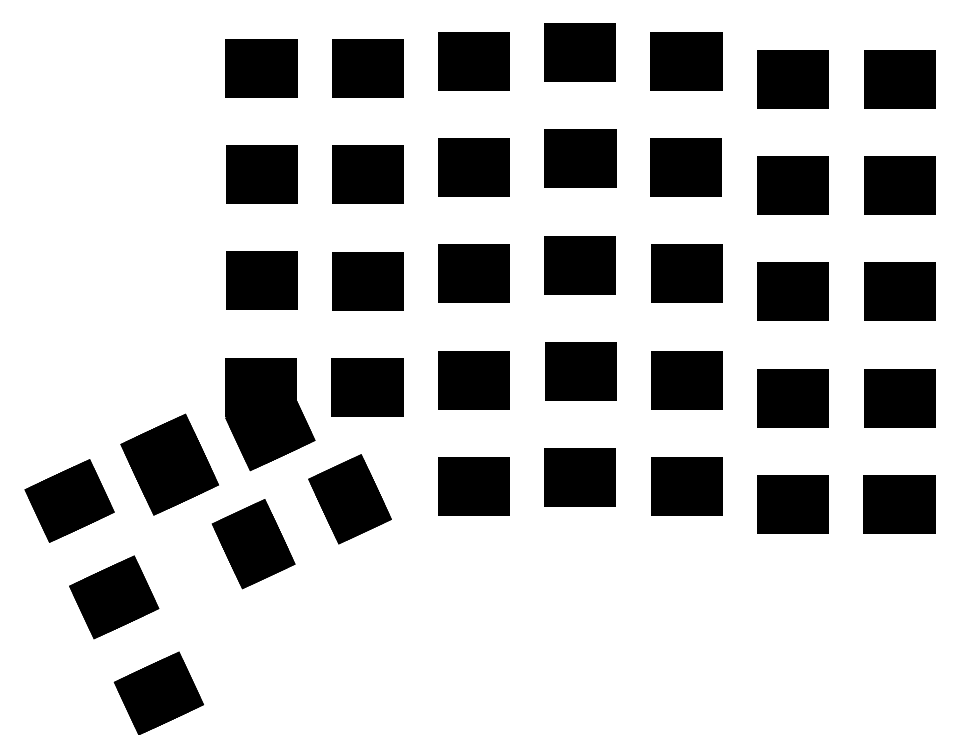
<metadata>
{"format":"dxf","ext":"dxf","renderer":"ezdxf+matplotlib","layout":"modelspace","background":"white","min_lineweight":24,"dpi":150}
</metadata>
<code>
0
SECTION
2
ENTITIES
0
LINE
8
BLACK
10
53.41
20
-185.9
11
52.5
21
-186.3
0
LINE
8
BLACK
10
52.5
20
-186.3
11
51.82
21
-184.9
0
LINE
8
BLACK
10
51.82
20
-184.9
11
52.73
21
-184.4
0
LINE
8
BLACK
10
52.73
20
-184.4
11
53.41
21
-185.9
0
LINE
8
BLACK
10
56.13
20
-184.6
11
55.22
21
-185
0
LINE
8
BLACK
10
55.22
20
-185
11
54.54
21
-183.6
0
LINE
8
BLACK
10
54.54
20
-183.6
11
55.45
21
-183.2
0
LINE
8
BLACK
10
55.45
20
-183.2
11
56.13
21
-184.6
0
LINE
8
BLACK
10
45.38
20
-168.7
11
44.47
21
-169.1
0
LINE
8
BLACK
10
44.47
20
-169.1
11
43.8
21
-167.6
0
LINE
8
BLACK
10
43.8
20
-167.6
11
44.7
21
-167.2
0
LINE
8
BLACK
10
44.7
20
-167.2
11
45.38
21
-168.7
0
LINE
8
BLACK
10
48.1
20
-167.4
11
47.19
21
-167.8
0
LINE
8
BLACK
10
47.19
20
-167.8
11
46.52
21
-166.4
0
LINE
8
BLACK
10
46.52
20
-166.4
11
47.42
21
-165.9
0
LINE
8
BLACK
10
47.42
20
-165.9
11
48.1
21
-167.4
0
LINE
8
BLACK
10
72.51
20
-159.4
11
71.06
21
-160.1
0
LINE
8
BLACK
10
71.06
20
-160.1
11
70.64
21
-159.2
0
LINE
8
BLACK
10
70.64
20
-159.2
11
72.09
21
-158.5
0
LINE
8
BLACK
10
72.09
20
-158.5
11
72.51
21
-159.4
0
LINE
8
BLACK
10
71.24
20
-156.7
11
69.79
21
-157.4
0
LINE
8
BLACK
10
69.79
20
-157.4
11
69.37
21
-156.5
0
LINE
8
BLACK
10
69.37
20
-156.5
11
70.82
21
-155.8
0
LINE
8
BLACK
10
70.82
20
-155.8
11
71.24
21
-156.7
0
LINE
8
BLACK
10
89.78
20
-151.4
11
88.33
21
-152.1
0
LINE
8
BLACK
10
88.33
20
-152.1
11
87.91
21
-151.2
0
LINE
8
BLACK
10
87.91
20
-151.2
11
89.36
21
-150.5
0
LINE
8
BLACK
10
89.36
20
-150.5
11
89.78
21
-151.4
0
LINE
8
BLACK
10
37.4
20
-151.4
11
36.5
21
-151.8
0
LINE
8
BLACK
10
36.5
20
-151.8
11
35.82
21
-150.4
0
LINE
8
BLACK
10
35.82
20
-150.4
11
36.73
21
-149.9
0
LINE
8
BLACK
10
36.73
20
-149.9
11
37.4
21
-151.4
0
LINE
8
BLACK
10
169.6
20
-151.6
11
168.6
21
-151.6
0
LINE
8
BLACK
10
168.6
20
-151.6
11
168.6
21
-150
0
LINE
8
BLACK
10
168.6
20
-150
11
169.6
21
-150
0
LINE
8
BLACK
10
169.6
20
-150
11
169.6
21
-151.6
0
LINE
8
BLACK
10
166.6
20
-151.6
11
165.6
21
-151.6
0
LINE
8
BLACK
10
165.6
20
-151.6
11
165.6
21
-150
0
LINE
8
BLACK
10
165.6
20
-150
11
166.6
21
-150
0
LINE
8
BLACK
10
166.6
20
-150
11
166.6
21
-151.6
0
LINE
8
BLACK
10
185.7
20
-151.6
11
184.7
21
-151.6
0
LINE
8
BLACK
10
184.7
20
-151.6
11
184.7
21
-150
0
LINE
8
BLACK
10
184.7
20
-150
11
185.7
21
-150
0
LINE
8
BLACK
10
185.7
20
-150
11
185.7
21
-151.6
0
LINE
8
BLACK
10
188.7
20
-151.6
11
187.7
21
-151.6
0
LINE
8
BLACK
10
187.7
20
-151.6
11
187.7
21
-150
0
LINE
8
BLACK
10
187.7
20
-150
11
188.7
21
-150
0
LINE
8
BLACK
10
188.7
20
-150
11
188.7
21
-151.6
0
LINE
8
BLACK
10
40.12
20
-150.1
11
39.22
21
-150.5
0
LINE
8
BLACK
10
39.22
20
-150.5
11
38.54
21
-149.1
0
LINE
8
BLACK
10
38.54
20
-149.1
11
39.45
21
-148.7
0
LINE
8
BLACK
10
39.45
20
-148.7
11
40.12
21
-150.1
0
LINE
8
BLACK
10
88.52
20
-148.7
11
87.07
21
-149.4
0
LINE
8
BLACK
10
87.07
20
-149.4
11
86.64
21
-148.5
0
LINE
8
BLACK
10
86.64
20
-148.5
11
88.09
21
-147.8
0
LINE
8
BLACK
10
88.09
20
-147.8
11
88.52
21
-148.7
0
LINE
8
BLACK
10
109.4
20
-148.4
11
108.4
21
-148.4
0
LINE
8
BLACK
10
108.4
20
-148.4
11
108.4
21
-146.8
0
LINE
8
BLACK
10
108.4
20
-146.8
11
109.4
21
-146.8
0
LINE
8
BLACK
10
109.4
20
-146.8
11
109.4
21
-148.4
0
LINE
8
BLACK
10
150.6
20
-148.4
11
149.6
21
-148.4
0
LINE
8
BLACK
10
149.6
20
-148.4
11
149.6
21
-146.8
0
LINE
8
BLACK
10
149.6
20
-146.8
11
150.6
21
-146.8
0
LINE
8
BLACK
10
150.6
20
-146.8
11
150.6
21
-148.4
0
LINE
8
BLACK
10
147.6
20
-148.4
11
146.6
21
-148.4
0
LINE
8
BLACK
10
146.6
20
-148.4
11
146.6
21
-146.8
0
LINE
8
BLACK
10
146.6
20
-146.8
11
147.6
21
-146.8
0
LINE
8
BLACK
10
147.6
20
-146.8
11
147.6
21
-148.4
0
LINE
8
BLACK
10
112.4
20
-148.4
11
111.4
21
-148.4
0
LINE
8
BLACK
10
111.4
20
-148.4
11
111.4
21
-146.8
0
LINE
8
BLACK
10
111.4
20
-146.8
11
112.4
21
-146.8
0
LINE
8
BLACK
10
112.4
20
-146.8
11
112.4
21
-148.4
0
LINE
8
BLACK
10
56.1
20
-146.5
11
55.19
21
-146.9
0
LINE
8
BLACK
10
55.19
20
-146.9
11
54.52
21
-145.5
0
LINE
8
BLACK
10
54.52
20
-145.5
11
55.42
21
-145.1
0
LINE
8
BLACK
10
55.42
20
-145.1
11
56.1
21
-146.5
0
LINE
8
BLACK
10
131.5
20
-146.9
11
130.5
21
-146.9
0
LINE
8
BLACK
10
130.5
20
-146.9
11
130.5
21
-145.3
0
LINE
8
BLACK
10
130.5
20
-145.3
11
131.5
21
-145.3
0
LINE
8
BLACK
10
131.5
20
-145.3
11
131.5
21
-146.9
0
LINE
8
BLACK
10
128.5
20
-146.9
11
127.5
21
-146.9
0
LINE
8
BLACK
10
127.5
20
-146.9
11
127.5
21
-145.3
0
LINE
8
BLACK
10
127.5
20
-145.3
11
128.5
21
-145.3
0
LINE
8
BLACK
10
128.5
20
-145.3
11
128.5
21
-146.9
0
LINE
8
BLACK
10
58.82
20
-145.2
11
57.91
21
-145.7
0
LINE
8
BLACK
10
57.91
20
-145.7
11
57.24
21
-144.2
0
LINE
8
BLACK
10
57.24
20
-144.2
11
58.14
21
-143.8
0
LINE
8
BLACK
10
58.14
20
-143.8
11
58.82
21
-145.2
0
LINE
8
BLACK
10
54.58
20
-143.3
11
53.67
21
-143.7
0
LINE
8
BLACK
10
53.67
20
-143.7
11
52.99
21
-142.2
0
LINE
8
BLACK
10
52.99
20
-142.2
11
53.9
21
-141.8
0
LINE
8
BLACK
10
53.9
20
-141.8
11
54.58
21
-143.3
0
LINE
8
BLACK
10
57.29
20
-142
11
56.39
21
-142.4
0
LINE
8
BLACK
10
56.39
20
-142.4
11
55.71
21
-141
0
LINE
8
BLACK
10
55.71
20
-141
11
56.62
21
-140.5
0
LINE
8
BLACK
10
56.62
20
-140.5
11
57.29
21
-142
0
LINE
8
BLACK
10
73.37
20
-138.5
11
72.46
21
-139
0
LINE
8
BLACK
10
72.46
20
-139
11
71.79
21
-137.5
0
LINE
8
BLACK
10
71.79
20
-137.5
11
72.69
21
-137.1
0
LINE
8
BLACK
10
72.69
20
-137.1
11
73.37
21
-138.5
0
LINE
8
BLACK
10
76.09
20
-137.3
11
75.18
21
-137.7
0
LINE
8
BLACK
10
75.18
20
-137.7
11
74.51
21
-136.2
0
LINE
8
BLACK
10
74.51
20
-136.2
11
75.41
21
-135.8
0
LINE
8
BLACK
10
75.41
20
-135.8
11
76.09
21
-137.3
0
LINE
8
BLACK
10
188.7
20
-132.6
11
187.7
21
-132.6
0
LINE
8
BLACK
10
187.7
20
-132.6
11
187.7
21
-131
0
LINE
8
BLACK
10
187.7
20
-131
11
188.7
21
-131
0
LINE
8
BLACK
10
188.7
20
-131
11
188.7
21
-132.6
0
LINE
8
BLACK
10
185.7
20
-132.6
11
184.7
21
-132.6
0
LINE
8
BLACK
10
184.7
20
-132.6
11
184.7
21
-131
0
LINE
8
BLACK
10
184.7
20
-131
11
185.7
21
-131
0
LINE
8
BLACK
10
185.7
20
-131
11
185.7
21
-132.6
0
LINE
8
BLACK
10
169.6
20
-132.6
11
168.6
21
-132.6
0
LINE
8
BLACK
10
168.6
20
-132.6
11
168.6
21
-131
0
LINE
8
BLACK
10
168.6
20
-131
11
169.6
21
-131
0
LINE
8
BLACK
10
169.6
20
-131
11
169.6
21
-132.6
0
LINE
8
BLACK
10
166.6
20
-132.6
11
165.6
21
-132.6
0
LINE
8
BLACK
10
165.6
20
-132.6
11
165.6
21
-131
0
LINE
8
BLACK
10
165.6
20
-131
11
166.6
21
-131
0
LINE
8
BLACK
10
166.6
20
-131
11
166.6
21
-132.6
0
LINE
8
BLACK
10
74.27
20
-130.7
11
73.27
21
-130.7
0
LINE
8
BLACK
10
73.27
20
-130.7
11
73.27
21
-129.1
0
LINE
8
BLACK
10
73.27
20
-129.1
11
74.27
21
-129.1
0
LINE
8
BLACK
10
74.27
20
-129.1
11
74.27
21
-130.7
0
LINE
8
BLACK
10
71.27
20
-130.7
11
70.27
21
-130.7
0
LINE
8
BLACK
10
70.27
20
-130.7
11
70.27
21
-129.1
0
LINE
8
BLACK
10
70.27
20
-129.1
11
71.27
21
-129.1
0
LINE
8
BLACK
10
71.27
20
-129.1
11
71.27
21
-130.7
0
LINE
8
BLACK
10
93.36
20
-130.7
11
92.36
21
-130.7
0
LINE
8
BLACK
10
92.36
20
-130.7
11
92.36
21
-129.1
0
LINE
8
BLACK
10
92.36
20
-129.1
11
93.36
21
-129.1
0
LINE
8
BLACK
10
93.36
20
-129.1
11
93.36
21
-130.7
0
LINE
8
BLACK
10
90.36
20
-130.7
11
89.36
21
-130.7
0
LINE
8
BLACK
10
89.36
20
-130.7
11
89.36
21
-129.1
0
LINE
8
BLACK
10
89.36
20
-129.1
11
90.36
21
-129.1
0
LINE
8
BLACK
10
90.36
20
-129.1
11
90.36
21
-130.7
0
LINE
8
BLACK
10
147.6
20
-129.4
11
146.6
21
-129.4
0
LINE
8
BLACK
10
146.6
20
-129.4
11
146.6
21
-127.8
0
LINE
8
BLACK
10
146.6
20
-127.8
11
147.6
21
-127.8
0
LINE
8
BLACK
10
147.6
20
-127.8
11
147.6
21
-129.4
0
LINE
8
BLACK
10
150.6
20
-129.4
11
149.6
21
-129.4
0
LINE
8
BLACK
10
149.6
20
-129.4
11
149.6
21
-127.8
0
LINE
8
BLACK
10
149.6
20
-127.8
11
150.6
21
-127.8
0
LINE
8
BLACK
10
150.6
20
-127.8
11
150.6
21
-129.4
0
LINE
8
BLACK
10
112.4
20
-129.4
11
111.4
21
-129.4
0
LINE
8
BLACK
10
111.4
20
-129.4
11
111.4
21
-127.8
0
LINE
8
BLACK
10
111.4
20
-127.8
11
112.4
21
-127.8
0
LINE
8
BLACK
10
112.4
20
-127.8
11
112.4
21
-129.4
0
LINE
8
BLACK
10
109.4
20
-129.4
11
108.4
21
-129.4
0
LINE
8
BLACK
10
108.4
20
-129.4
11
108.4
21
-127.8
0
LINE
8
BLACK
10
108.4
20
-127.8
11
109.4
21
-127.8
0
LINE
8
BLACK
10
109.4
20
-127.8
11
109.4
21
-129.4
0
LINE
8
BLACK
10
128.6
20
-127.8
11
127.6
21
-127.8
0
LINE
8
BLACK
10
127.6
20
-127.8
11
127.6
21
-126.2
0
LINE
8
BLACK
10
127.6
20
-126.2
11
128.6
21
-126.2
0
LINE
8
BLACK
10
128.6
20
-126.2
11
128.6
21
-127.8
0
LINE
8
BLACK
10
131.6
20
-127.8
11
130.6
21
-127.8
0
LINE
8
BLACK
10
130.6
20
-127.8
11
130.6
21
-126.2
0
LINE
8
BLACK
10
130.6
20
-126.2
11
131.6
21
-126.2
0
LINE
8
BLACK
10
131.6
20
-126.2
11
131.6
21
-127.8
0
LINE
8
BLACK
10
188.7
20
-113.6
11
187.7
21
-113.6
0
LINE
8
BLACK
10
187.7
20
-113.6
11
187.7
21
-112
0
LINE
8
BLACK
10
187.7
20
-112
11
188.7
21
-112
0
LINE
8
BLACK
10
188.7
20
-112
11
188.7
21
-113.6
0
LINE
8
BLACK
10
185.7
20
-113.6
11
184.7
21
-113.6
0
LINE
8
BLACK
10
184.7
20
-113.6
11
184.7
21
-112
0
LINE
8
BLACK
10
184.7
20
-112
11
185.7
21
-112
0
LINE
8
BLACK
10
185.7
20
-112
11
185.7
21
-113.6
0
LINE
8
BLACK
10
166.6
20
-113.6
11
165.6
21
-113.6
0
LINE
8
BLACK
10
165.6
20
-113.6
11
165.6
21
-112
0
LINE
8
BLACK
10
165.6
20
-112
11
166.6
21
-112
0
LINE
8
BLACK
10
166.6
20
-112
11
166.6
21
-113.6
0
LINE
8
BLACK
10
169.6
20
-113.6
11
168.6
21
-113.6
0
LINE
8
BLACK
10
168.6
20
-113.6
11
168.6
21
-112
0
LINE
8
BLACK
10
168.6
20
-112
11
169.6
21
-112
0
LINE
8
BLACK
10
169.6
20
-112
11
169.6
21
-113.6
0
LINE
8
BLACK
10
93.41
20
-111.7
11
92.41
21
-111.7
0
LINE
8
BLACK
10
92.41
20
-111.7
11
92.41
21
-110.1
0
LINE
8
BLACK
10
92.41
20
-110.1
11
93.41
21
-110.1
0
LINE
8
BLACK
10
93.41
20
-110.1
11
93.41
21
-111.7
0
LINE
8
BLACK
10
90.41
20
-111.7
11
89.41
21
-111.7
0
LINE
8
BLACK
10
89.41
20
-111.7
11
89.41
21
-110.1
0
LINE
8
BLACK
10
89.41
20
-110.1
11
90.41
21
-110.1
0
LINE
8
BLACK
10
90.41
20
-110.1
11
90.41
21
-111.7
0
LINE
8
BLACK
10
74.45
20
-111.5
11
73.45
21
-111.5
0
LINE
8
BLACK
10
73.45
20
-111.5
11
73.45
21
-109.9
0
LINE
8
BLACK
10
73.45
20
-109.9
11
74.45
21
-109.9
0
LINE
8
BLACK
10
74.45
20
-109.9
11
74.45
21
-111.5
0
LINE
8
BLACK
10
71.45
20
-111.5
11
70.45
21
-111.5
0
LINE
8
BLACK
10
70.45
20
-111.5
11
70.45
21
-109.9
0
LINE
8
BLACK
10
70.45
20
-109.9
11
71.45
21
-109.9
0
LINE
8
BLACK
10
71.45
20
-109.9
11
71.45
21
-111.5
0
LINE
8
BLACK
10
147.6
20
-110.3
11
146.6
21
-110.3
0
LINE
8
BLACK
10
146.6
20
-110.3
11
146.6
21
-108.8
0
LINE
8
BLACK
10
146.6
20
-108.8
11
147.6
21
-108.8
0
LINE
8
BLACK
10
147.6
20
-108.8
11
147.6
21
-110.3
0
LINE
8
BLACK
10
150.6
20
-110.3
11
149.6
21
-110.3
0
LINE
8
BLACK
10
149.6
20
-110.3
11
149.6
21
-108.8
0
LINE
8
BLACK
10
149.6
20
-108.8
11
150.6
21
-108.8
0
LINE
8
BLACK
10
150.6
20
-108.8
11
150.6
21
-110.3
0
LINE
8
BLACK
10
109.5
20
-110.3
11
108.5
21
-110.3
0
LINE
8
BLACK
10
108.5
20
-110.3
11
108.5
21
-108.8
0
LINE
8
BLACK
10
108.5
20
-108.8
11
109.5
21
-108.8
0
LINE
8
BLACK
10
109.5
20
-108.8
11
109.5
21
-110.3
0
LINE
8
BLACK
10
112.5
20
-110.3
11
111.5
21
-110.3
0
LINE
8
BLACK
10
111.5
20
-110.3
11
111.5
21
-108.8
0
LINE
8
BLACK
10
111.5
20
-108.8
11
112.5
21
-108.8
0
LINE
8
BLACK
10
112.5
20
-108.8
11
112.5
21
-110.3
0
LINE
8
BLACK
10
131.5
20
-108.8
11
130.5
21
-108.8
0
LINE
8
BLACK
10
130.5
20
-108.8
11
130.5
21
-107.2
0
LINE
8
BLACK
10
130.5
20
-107.2
11
131.5
21
-107.2
0
LINE
8
BLACK
10
131.5
20
-107.2
11
131.5
21
-108.8
0
LINE
8
BLACK
10
128.5
20
-108.8
11
127.5
21
-108.8
0
LINE
8
BLACK
10
127.5
20
-108.8
11
127.5
21
-107.2
0
LINE
8
BLACK
10
127.5
20
-107.2
11
128.5
21
-107.2
0
LINE
8
BLACK
10
128.5
20
-107.2
11
128.5
21
-108.8
0
LINE
8
BLACK
10
185.7
20
-94.53
11
184.7
21
-94.53
0
LINE
8
BLACK
10
184.7
20
-94.53
11
184.7
21
-92.93
0
LINE
8
BLACK
10
184.7
20
-92.93
11
185.7
21
-92.93
0
LINE
8
BLACK
10
185.7
20
-92.93
11
185.7
21
-94.53
0
LINE
8
BLACK
10
188.7
20
-94.53
11
187.7
21
-94.53
0
LINE
8
BLACK
10
187.7
20
-94.53
11
187.7
21
-92.93
0
LINE
8
BLACK
10
187.7
20
-92.93
11
188.7
21
-92.93
0
LINE
8
BLACK
10
188.7
20
-92.93
11
188.7
21
-94.53
0
LINE
8
BLACK
10
166.6
20
-94.45
11
165.6
21
-94.45
0
LINE
8
BLACK
10
165.6
20
-94.45
11
165.6
21
-92.85
0
LINE
8
BLACK
10
165.6
20
-92.85
11
166.6
21
-92.85
0
LINE
8
BLACK
10
166.6
20
-92.85
11
166.6
21
-94.45
0
LINE
8
BLACK
10
169.6
20
-94.45
11
168.6
21
-94.45
0
LINE
8
BLACK
10
168.6
20
-94.45
11
168.6
21
-92.85
0
LINE
8
BLACK
10
168.6
20
-92.85
11
169.6
21
-92.85
0
LINE
8
BLACK
10
169.6
20
-92.85
11
169.6
21
-94.45
0
LINE
8
BLACK
10
71.43
20
-92.61
11
70.43
21
-92.61
0
LINE
8
BLACK
10
70.43
20
-92.61
11
70.43
21
-91.01
0
LINE
8
BLACK
10
70.43
20
-91.01
11
71.43
21
-91.01
0
LINE
8
BLACK
10
71.43
20
-91.01
11
71.43
21
-92.61
0
LINE
8
BLACK
10
74.43
20
-92.61
11
73.43
21
-92.61
0
LINE
8
BLACK
10
73.43
20
-92.61
11
73.43
21
-91.01
0
LINE
8
BLACK
10
73.43
20
-91.01
11
74.43
21
-91.01
0
LINE
8
BLACK
10
74.43
20
-91.01
11
74.43
21
-92.61
0
LINE
8
BLACK
10
90.41
20
-92.57
11
89.41
21
-92.57
0
LINE
8
BLACK
10
89.41
20
-92.57
11
89.41
21
-90.97
0
LINE
8
BLACK
10
89.41
20
-90.97
11
90.41
21
-90.97
0
LINE
8
BLACK
10
90.41
20
-90.97
11
90.41
21
-92.57
0
LINE
8
BLACK
10
93.41
20
-92.57
11
92.41
21
-92.57
0
LINE
8
BLACK
10
92.41
20
-92.57
11
92.41
21
-90.97
0
LINE
8
BLACK
10
92.41
20
-90.97
11
93.41
21
-90.97
0
LINE
8
BLACK
10
93.41
20
-90.97
11
93.41
21
-92.57
0
LINE
8
BLACK
10
150.5
20
-91.3
11
149.5
21
-91.3
0
LINE
8
BLACK
10
149.5
20
-91.3
11
149.5
21
-89.7
0
LINE
8
BLACK
10
149.5
20
-89.7
11
150.5
21
-89.7
0
LINE
8
BLACK
10
150.5
20
-89.7
11
150.5
21
-91.3
0
LINE
8
BLACK
10
147.5
20
-91.3
11
146.5
21
-91.3
0
LINE
8
BLACK
10
146.5
20
-91.3
11
146.5
21
-89.7
0
LINE
8
BLACK
10
146.5
20
-89.7
11
147.5
21
-89.7
0
LINE
8
BLACK
10
147.5
20
-89.7
11
147.5
21
-91.3
0
LINE
8
BLACK
10
112.5
20
-91.25
11
111.5
21
-91.25
0
LINE
8
BLACK
10
111.5
20
-91.25
11
111.5
21
-89.65
0
LINE
8
BLACK
10
111.5
20
-89.65
11
112.5
21
-89.65
0
LINE
8
BLACK
10
112.5
20
-89.65
11
112.5
21
-91.25
0
LINE
8
BLACK
10
109.5
20
-91.25
11
108.5
21
-91.25
0
LINE
8
BLACK
10
108.5
20
-91.25
11
108.5
21
-89.65
0
LINE
8
BLACK
10
108.5
20
-89.65
11
109.5
21
-89.65
0
LINE
8
BLACK
10
109.5
20
-89.65
11
109.5
21
-91.25
0
LINE
8
BLACK
10
128.5
20
-89.73
11
127.5
21
-89.73
0
LINE
8
BLACK
10
127.5
20
-89.73
11
127.5
21
-88.13
0
LINE
8
BLACK
10
127.5
20
-88.13
11
128.5
21
-88.13
0
LINE
8
BLACK
10
128.5
20
-88.13
11
128.5
21
-89.73
0
LINE
8
BLACK
10
131.5
20
-89.73
11
130.5
21
-89.73
0
LINE
8
BLACK
10
130.5
20
-89.73
11
130.5
21
-88.13
0
LINE
8
BLACK
10
130.5
20
-88.13
11
131.5
21
-88.13
0
LINE
8
BLACK
10
131.5
20
-88.13
11
131.5
21
-89.73
0
LINE
8
BLACK
10
185.7
20
-75.48
11
184.7
21
-75.48
0
LINE
8
BLACK
10
184.7
20
-75.48
11
184.7
21
-73.88
0
LINE
8
BLACK
10
184.7
20
-73.88
11
185.7
21
-73.88
0
LINE
8
BLACK
10
185.7
20
-73.88
11
185.7
21
-75.48
0
LINE
8
BLACK
10
188.7
20
-75.48
11
187.7
21
-75.48
0
LINE
8
BLACK
10
187.7
20
-75.48
11
187.7
21
-73.88
0
LINE
8
BLACK
10
187.7
20
-73.88
11
188.7
21
-73.88
0
LINE
8
BLACK
10
188.7
20
-73.88
11
188.7
21
-75.48
0
LINE
8
BLACK
10
169.6
20
-75.45
11
168.6
21
-75.45
0
LINE
8
BLACK
10
168.6
20
-75.45
11
168.6
21
-73.85
0
LINE
8
BLACK
10
168.6
20
-73.85
11
169.6
21
-73.85
0
LINE
8
BLACK
10
169.6
20
-73.85
11
169.6
21
-75.45
0
LINE
8
BLACK
10
166.6
20
-75.45
11
165.6
21
-75.45
0
LINE
8
BLACK
10
165.6
20
-75.45
11
165.6
21
-73.85
0
LINE
8
BLACK
10
165.6
20
-73.85
11
166.6
21
-73.85
0
LINE
8
BLACK
10
166.6
20
-73.85
11
166.6
21
-75.45
0
LINE
8
BLACK
10
71.36
20
-73.47
11
70.36
21
-73.47
0
LINE
8
BLACK
10
70.36
20
-73.47
11
70.36
21
-71.87
0
LINE
8
BLACK
10
70.36
20
-71.87
11
71.36
21
-71.87
0
LINE
8
BLACK
10
71.36
20
-71.87
11
71.36
21
-73.47
0
LINE
8
BLACK
10
74.36
20
-73.47
11
73.36
21
-73.47
0
LINE
8
BLACK
10
73.36
20
-73.47
11
73.36
21
-71.87
0
LINE
8
BLACK
10
73.36
20
-71.87
11
74.36
21
-71.87
0
LINE
8
BLACK
10
74.36
20
-71.87
11
74.36
21
-73.47
0
LINE
8
BLACK
10
90.41
20
-73.47
11
89.41
21
-73.47
0
LINE
8
BLACK
10
89.41
20
-73.47
11
89.41
21
-71.87
0
LINE
8
BLACK
10
89.41
20
-71.87
11
90.41
21
-71.87
0
LINE
8
BLACK
10
90.41
20
-71.87
11
90.41
21
-73.47
0
LINE
8
BLACK
10
93.41
20
-73.47
11
92.41
21
-73.47
0
LINE
8
BLACK
10
92.41
20
-73.47
11
92.41
21
-71.87
0
LINE
8
BLACK
10
92.41
20
-71.87
11
93.41
21
-71.87
0
LINE
8
BLACK
10
93.41
20
-71.87
11
93.41
21
-73.47
0
LINE
8
BLACK
10
147.5
20
-72.25
11
146.5
21
-72.25
0
LINE
8
BLACK
10
146.5
20
-72.25
11
146.5
21
-70.65
0
LINE
8
BLACK
10
146.5
20
-70.65
11
147.5
21
-70.65
0
LINE
8
BLACK
10
147.5
20
-70.65
11
147.5
21
-72.25
0
LINE
8
BLACK
10
109.5
20
-72.25
11
108.5
21
-72.25
0
LINE
8
BLACK
10
108.5
20
-72.25
11
108.5
21
-70.65
0
LINE
8
BLACK
10
108.5
20
-70.65
11
109.5
21
-70.65
0
LINE
8
BLACK
10
109.5
20
-70.65
11
109.5
21
-72.25
0
LINE
8
BLACK
10
150.5
20
-72.25
11
149.5
21
-72.25
0
LINE
8
BLACK
10
149.5
20
-72.25
11
149.5
21
-70.65
0
LINE
8
BLACK
10
149.5
20
-70.65
11
150.5
21
-70.65
0
LINE
8
BLACK
10
150.5
20
-70.65
11
150.5
21
-72.25
0
LINE
8
BLACK
10
112.5
20
-72.25
11
111.5
21
-72.25
0
LINE
8
BLACK
10
111.5
20
-72.25
11
111.5
21
-70.65
0
LINE
8
BLACK
10
111.5
20
-70.65
11
112.5
21
-70.65
0
LINE
8
BLACK
10
112.5
20
-70.65
11
112.5
21
-72.25
0
LINE
8
BLACK
10
131.5
20
-70.62
11
130.5
21
-70.62
0
LINE
8
BLACK
10
130.5
20
-70.62
11
130.5
21
-69.02
0
LINE
8
BLACK
10
130.5
20
-69.02
11
131.5
21
-69.02
0
LINE
8
BLACK
10
131.5
20
-69.02
11
131.5
21
-70.62
0
LINE
8
BLACK
10
128.5
20
-70.62
11
127.5
21
-70.62
0
LINE
8
BLACK
10
127.5
20
-70.62
11
127.5
21
-69.02
0
LINE
8
BLACK
10
127.5
20
-69.02
11
128.5
21
-69.02
0
LINE
8
BLACK
10
128.5
20
-69.02
11
128.5
21
-70.62
0
ENDSEC
0
EOF

</code>
